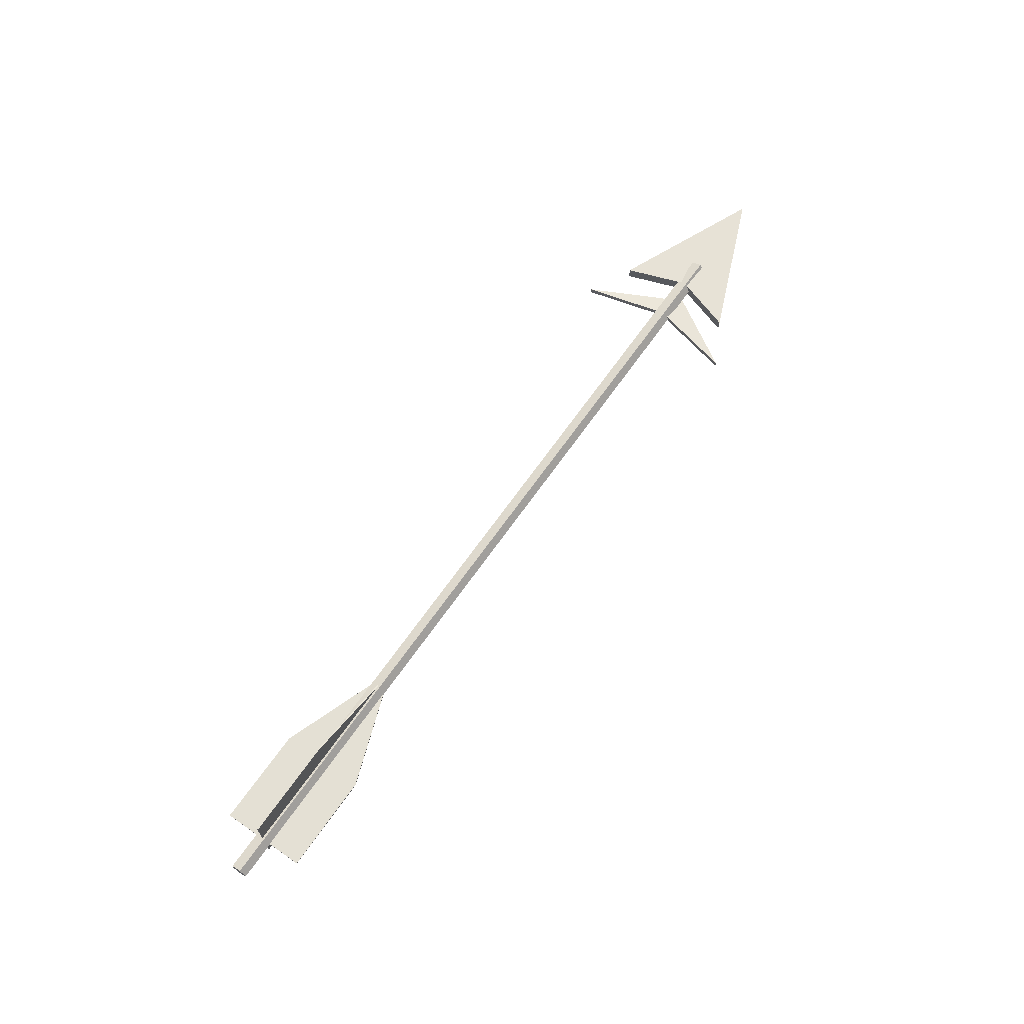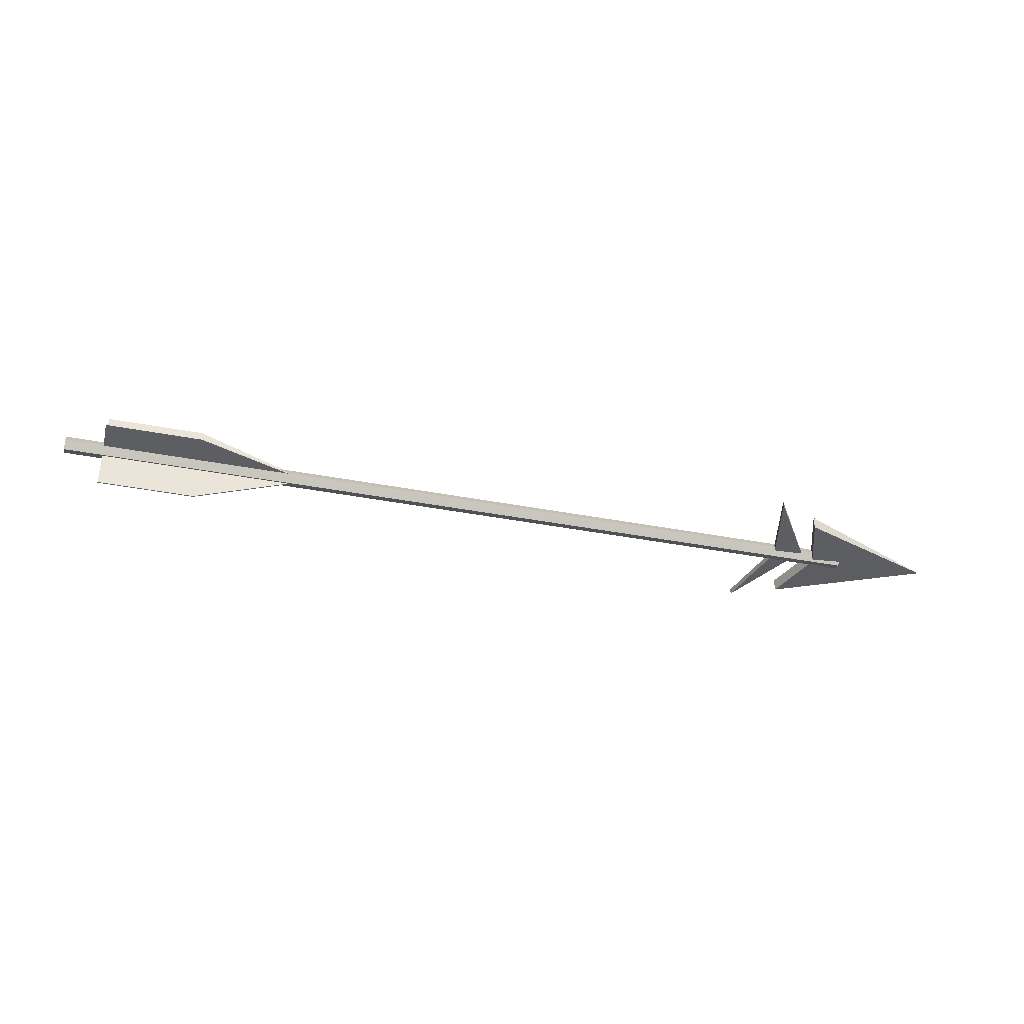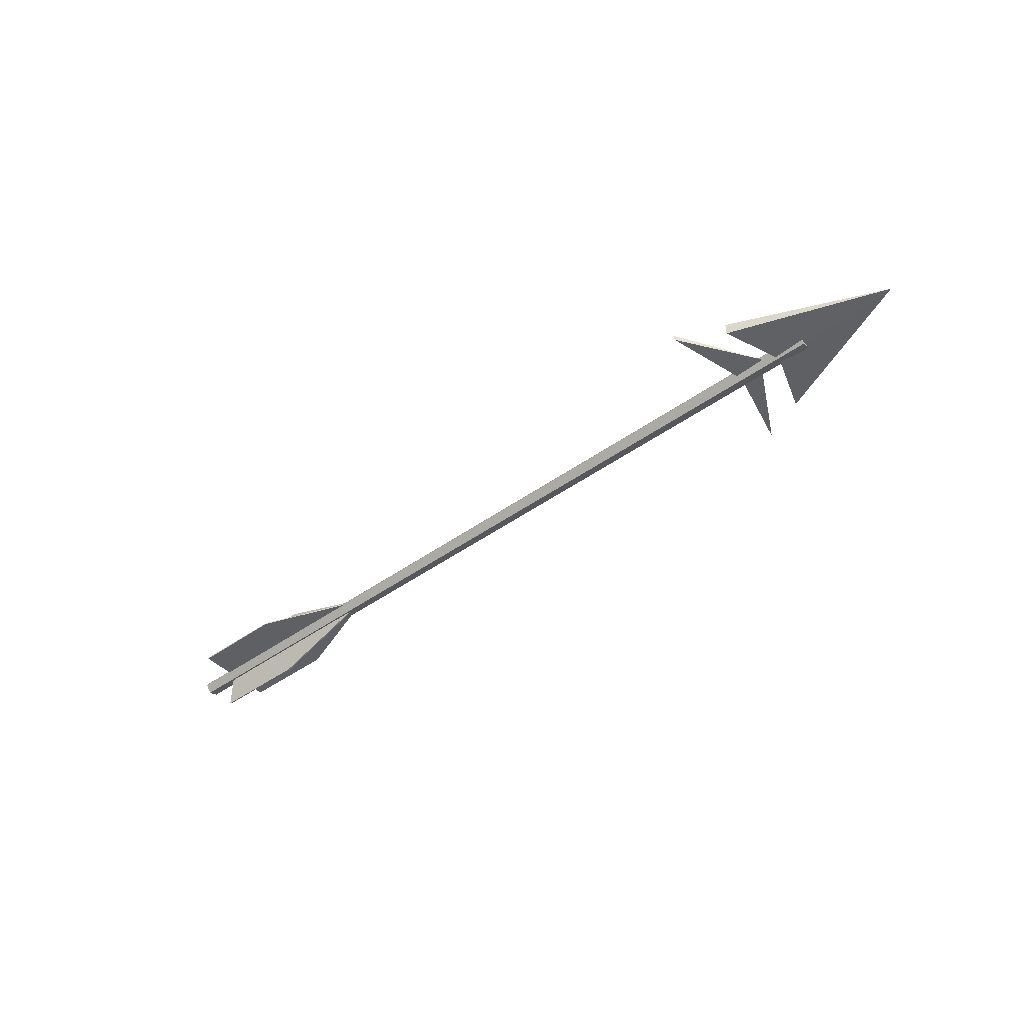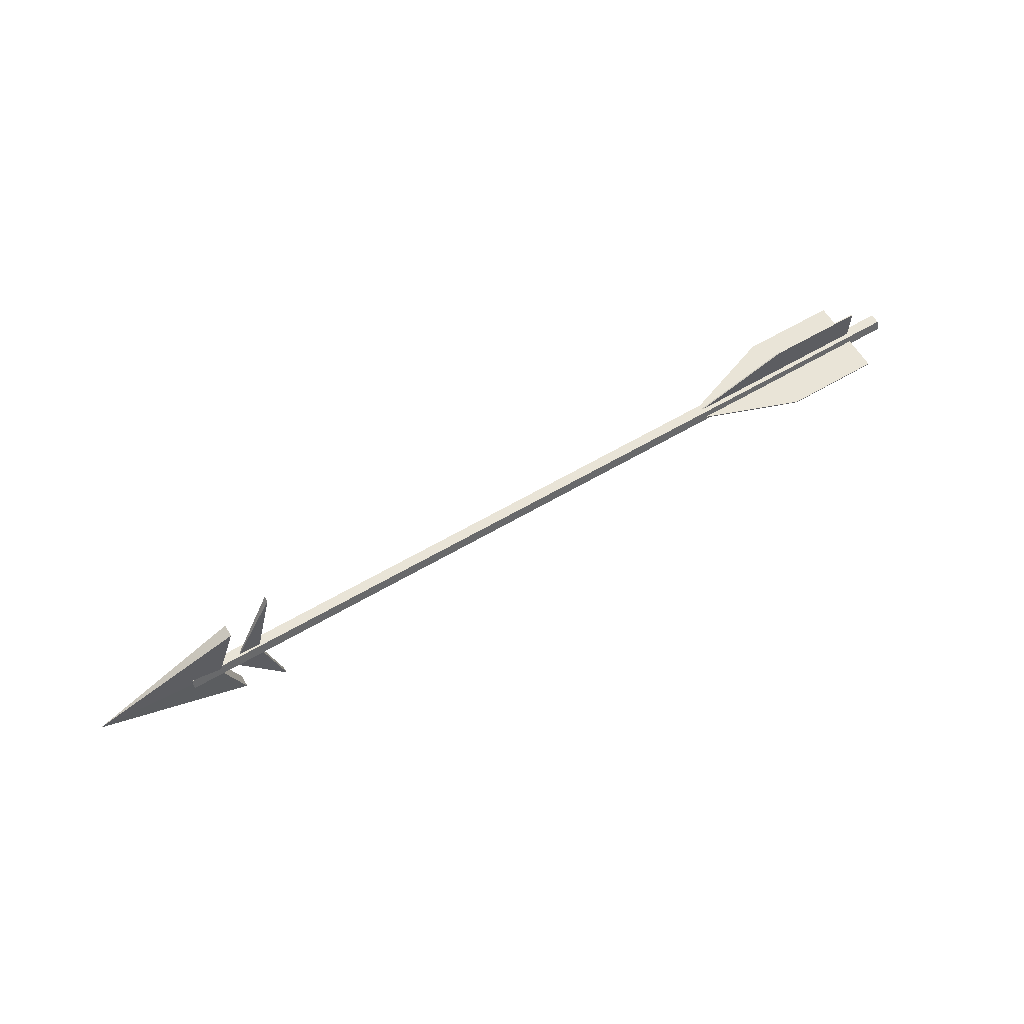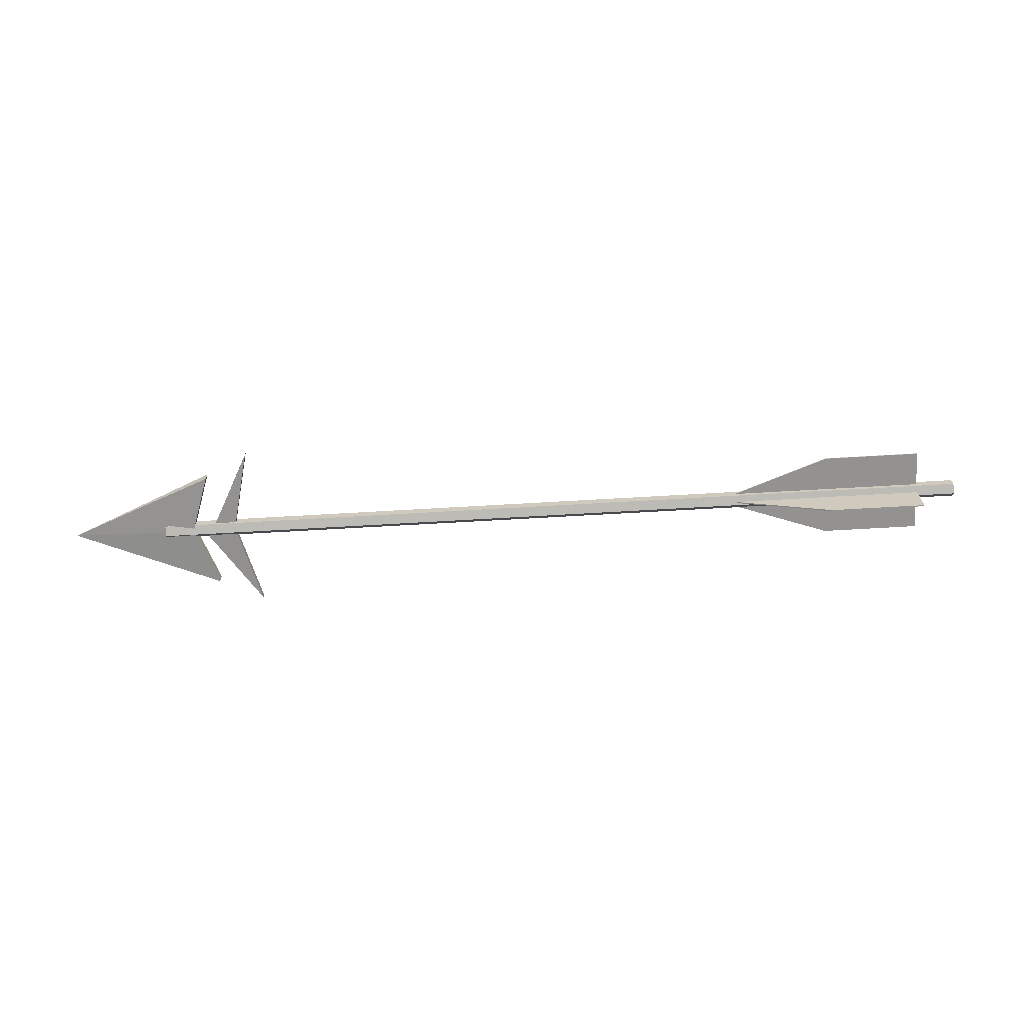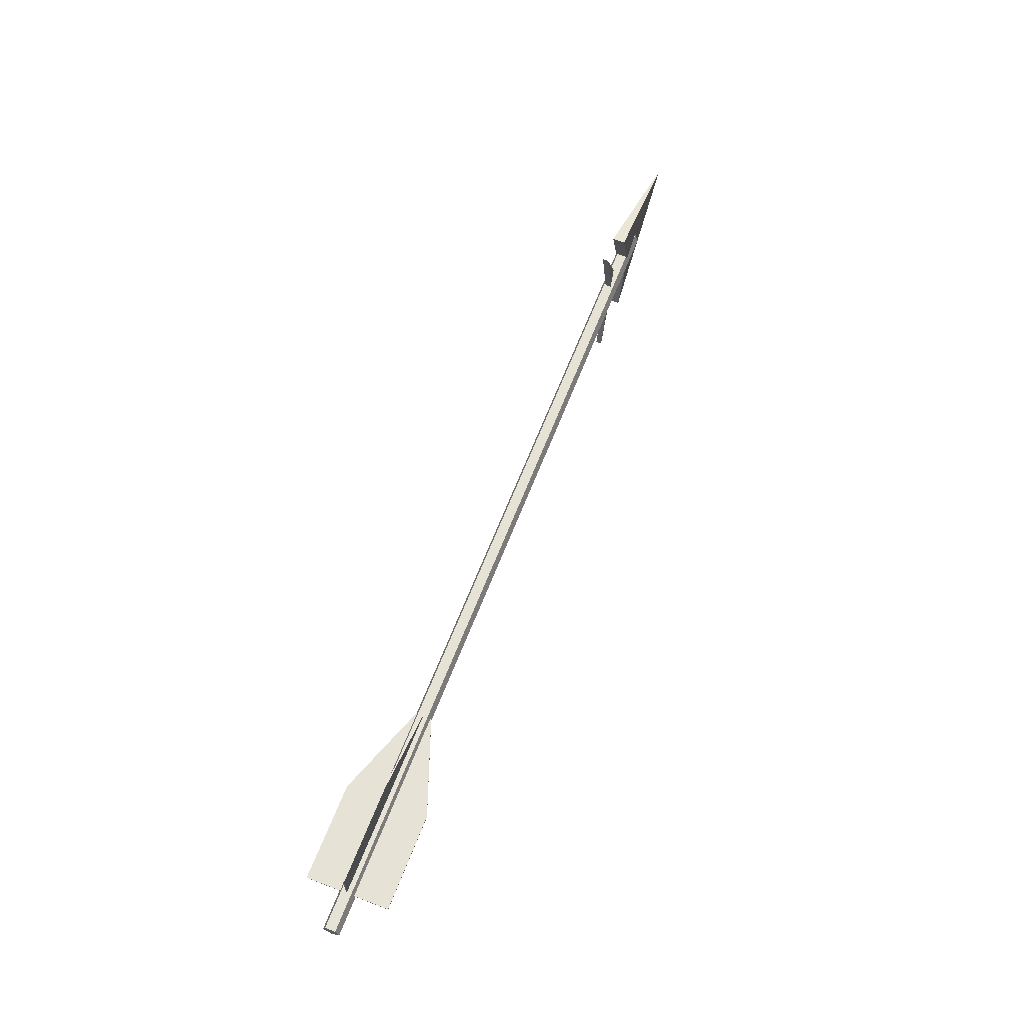
<metadata>
{"format":"obj","ext":"obj","renderer":"f3d","projection":"perspective","resolution":1024,"background":"white","views":[{"elev":66.1,"azim":124.8,"up":"+Y"},{"elev":-37.6,"azim":166.1,"up":"+Y"},{"elev":-44.2,"azim":-139.8,"up":"+Y"},{"elev":60.8,"azim":-31.0,"up":"+Z"},{"elev":-66.4,"azim":3.4,"up":"+Y"},{"elev":63.9,"azim":111.2,"up":"+Z"}]}
</metadata>
<code>
o Cube.001_Cube.002
v 1.226 22.51 -0.2761
v 2.767 22.66 -2.619
v 2.767 22.48 -2.619
v 2.116 22.48 1e-06
v 2.116 22.66 1e-06
v 2.767 22.66 2.619
v 2.767 22.48 2.619
g Cube.001_Cube.002_Cube.001_Cube.002_Material.007
f 1 2 3
f 4 5 6 7
f 7 6 1
f 1 4 7
f 5 1 6
f 2 1 5
f 1 3 4
f 3 2 5 4
o Cube.002_Cube.003
v 18.91 22.36 0.01798
v 18.91 22.8 0.01798
v 18.91 22.8 -0.01797
v 18.91 22.36 -0.01797
v 21.92 21.27 -0.01797
v 21.92 23.9 -0.01797
v 24.93 23.9 -0.01797
v 24.93 21.27 -0.01797
v 24.93 23.9 0.01798
v 24.93 21.27 0.01798
v 21.92 21.27 0.01798
v 21.92 23.9 0.01798
g Cube.002_Cube.003_Cube.002_Cube.003_Material.007
f 8 9 10 11
f 12 13 14 15
f 15 14 16 17
f 18 19 9 8
f 12 15 17 18
f 13 10 9 19
f 14 13 19 16
f 11 12 18 8
f 17 16 19 18
f 11 10 13 12
o Cube.003_Cube.004
v 18.91 22.57 -0.2197
v 18.91 22.57 0.2197
v 18.91 22.6 0.2197
v 18.91 22.6 -0.2197
v 21.92 22.6 -1.312
v 21.92 22.6 1.312
v 24.93 22.6 1.312
v 24.93 22.6 -1.312
v 24.93 22.57 1.312
v 24.93 22.57 -1.312
v 21.92 22.57 -1.312
v 21.92 22.57 1.312
g Cube.003_Cube.004_Cube.003_Cube.004_Material.007
f 20 21 22 23
f 24 25 26 27
f 27 26 28 29
f 30 31 21 20
f 24 27 29 30
f 25 22 21 31
f 26 25 31 28
f 23 24 30 20
f 29 28 31 30
f 23 22 25 24
o Cube_Cube.001
v -3.253 22.58 1e-06
v 1.38 22.78 -1.882
v 1.38 22.39 -1.882
v 0.7292 22.39 1e-06
v 0.7292 22.78 1e-06
v 1.38 22.78 1.882
v 1.38 22.39 1.882
g Cube_Cube.001_Cube_Cube.001_Material.007
f 32 33 34
f 35 36 37 38
f 38 37 32
f 32 35 38
f 36 32 37
f 33 32 36
f 32 34 35
f 34 33 36 35
o Cylinder
v -0.1991 22.58 -0.2719
v 26.13 22.58 -0.2719
v 26.13 22.33 -0.08403
v -0.1991 22.33 -0.08403
v 26.13 22.42 0.22
v -0.1991 22.42 0.22
v 26.13 22.74 0.22
v -0.1991 22.74 0.22
v 26.13 22.84 -0.08403
v -0.1991 22.84 -0.08403
g Cylinder_Cylinder_Material.007
f 39 40 41 42
f 42 41 43 44
f 44 43 45 46
f 41 40 47 45 43
f 46 45 47 48
f 48 47 40 39
f 39 42 44 46 48

</code>
